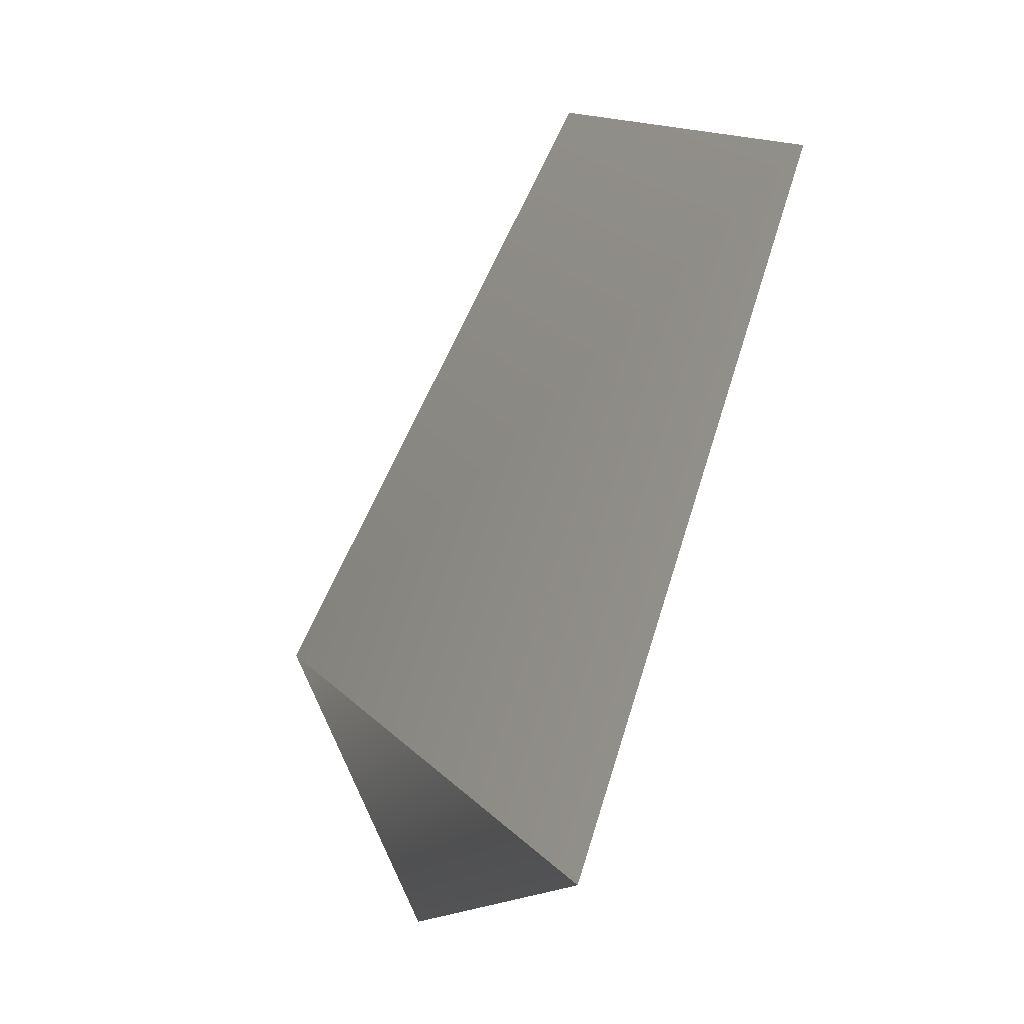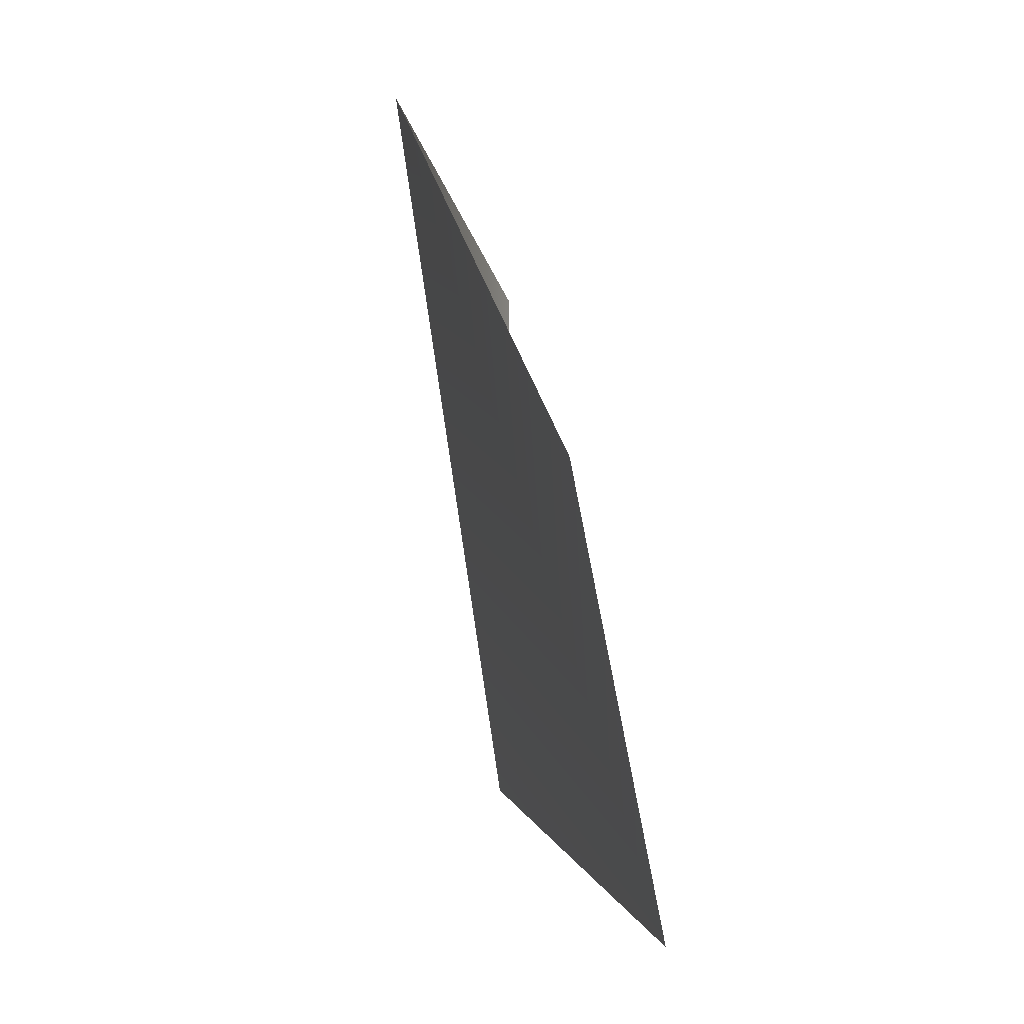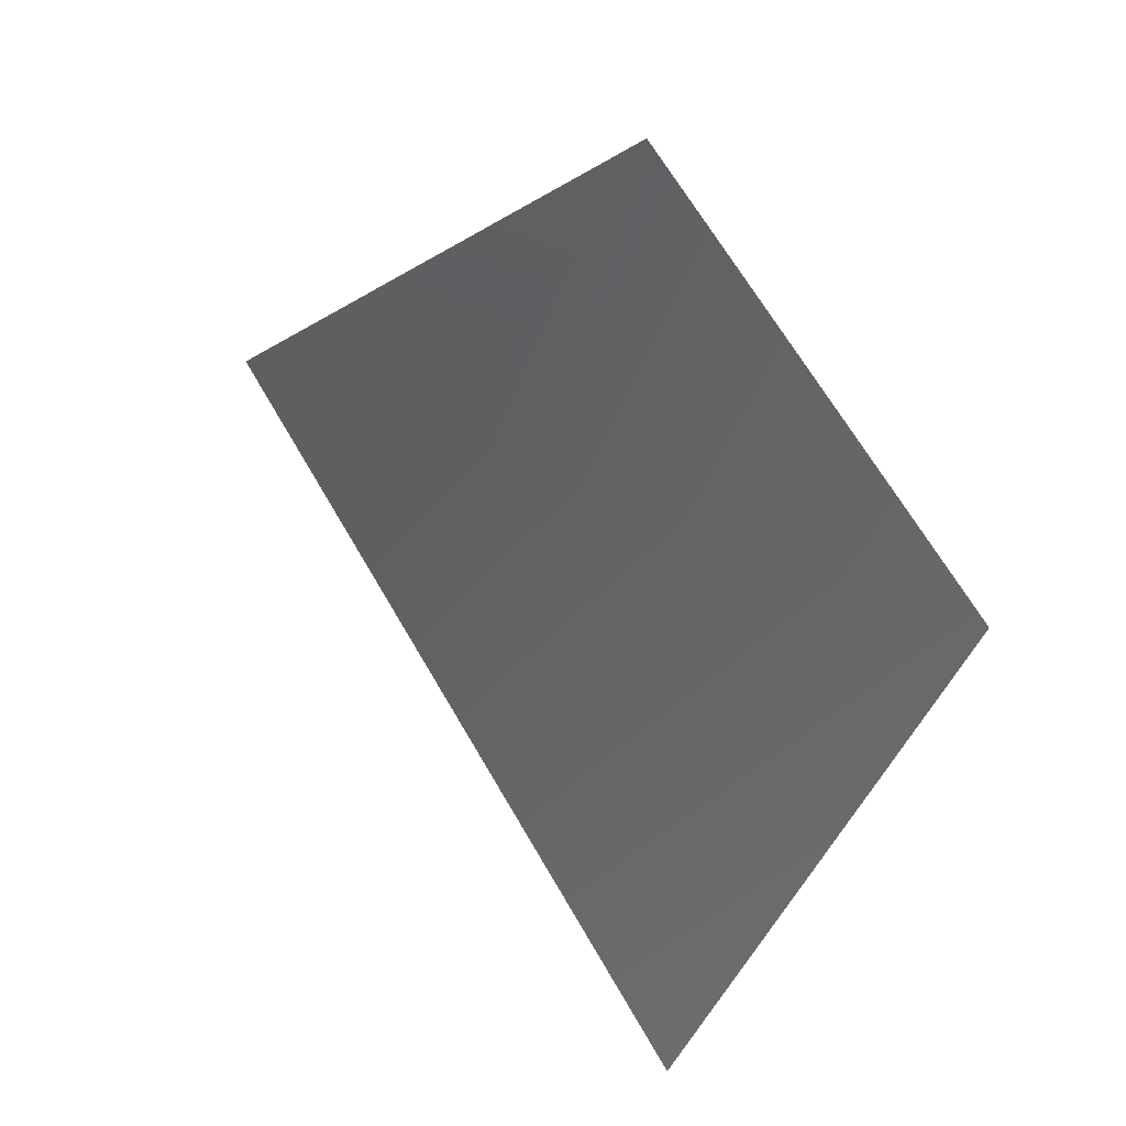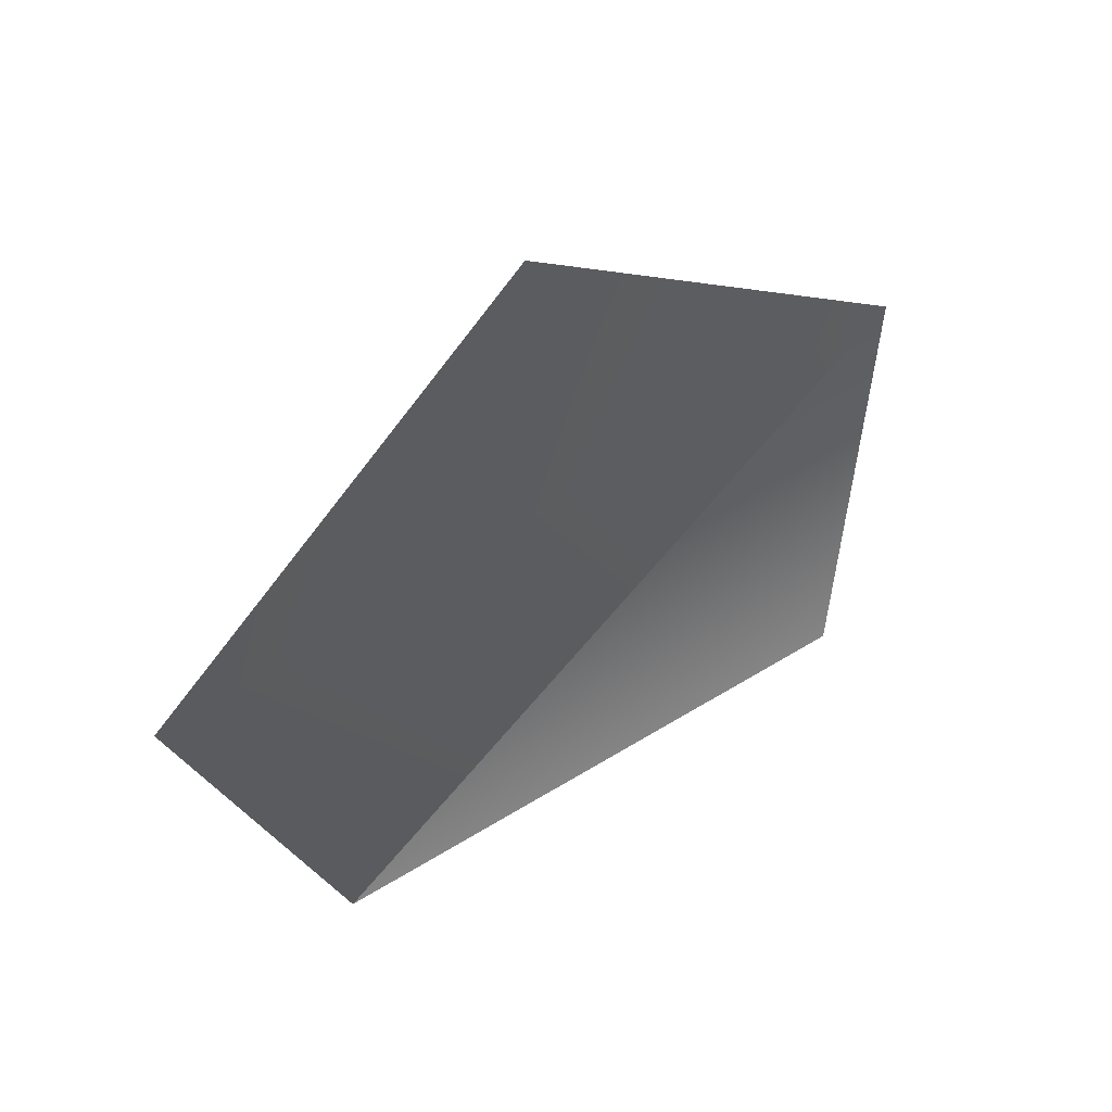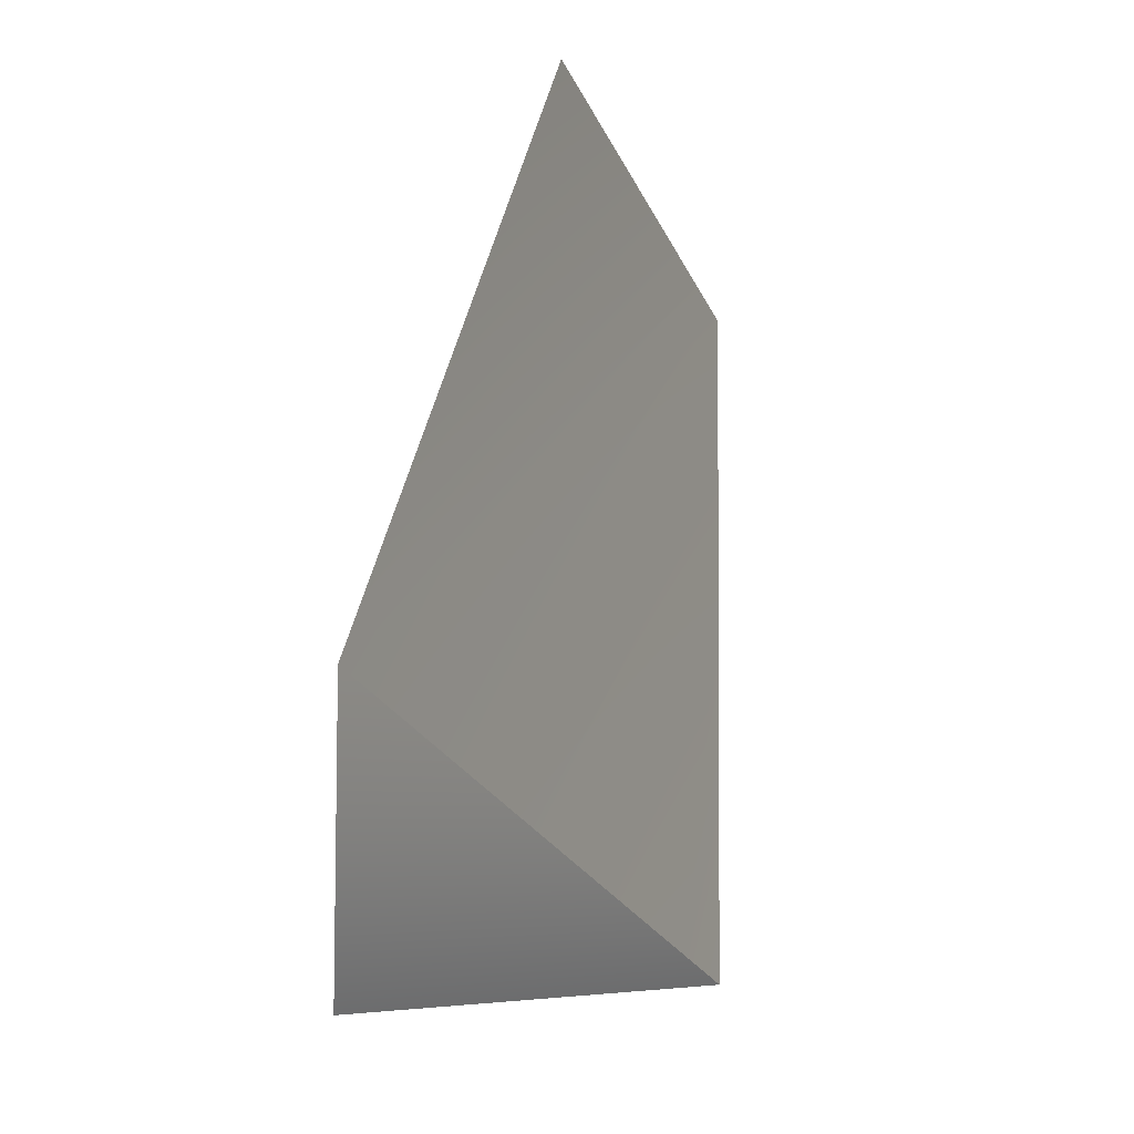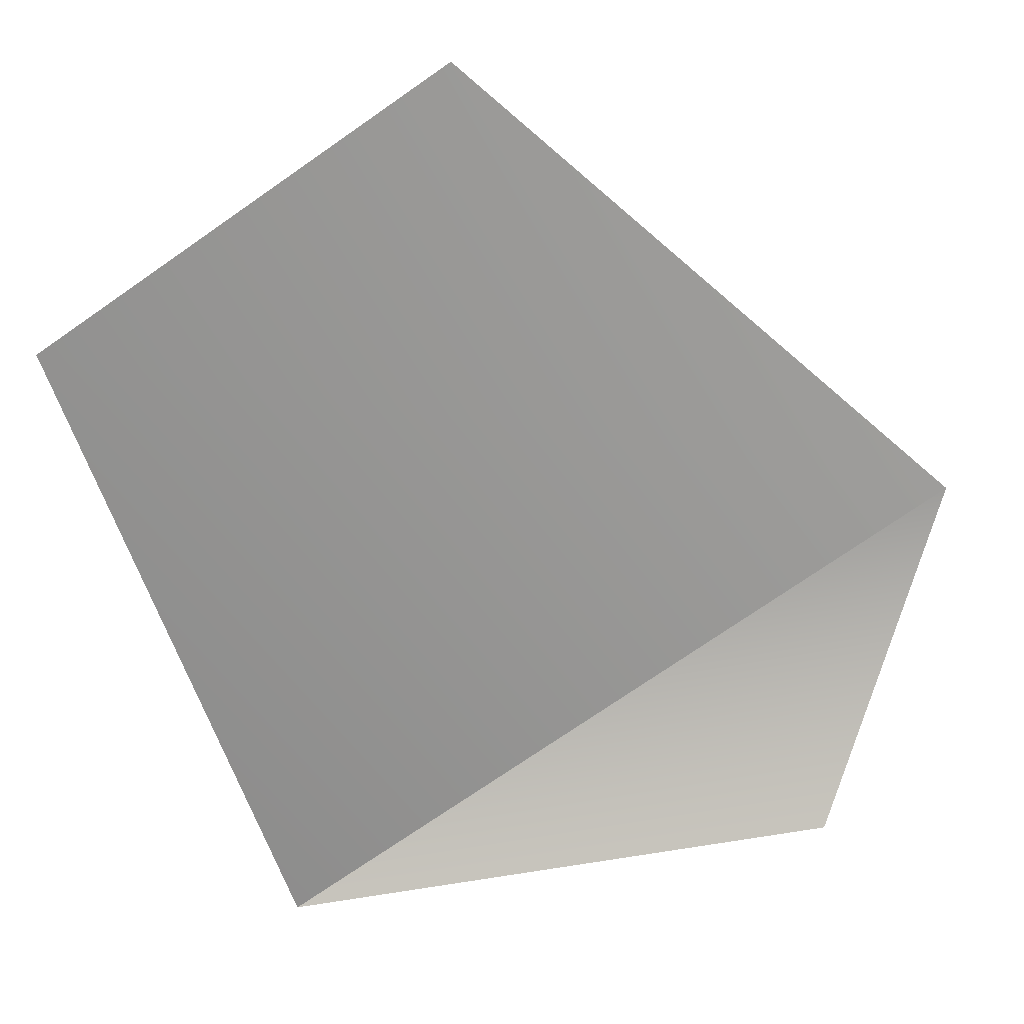
<metadata>
{"format":"obj","ext":"obj","renderer":"f3d","projection":"perspective","resolution":1024,"background":"white","views":[{"elev":-25.1,"azim":-117.8,"up":"+Z"},{"elev":77.6,"azim":-100.5,"up":"+Z"},{"elev":38.3,"azim":-129.4,"up":"+Z"},{"elev":51.5,"azim":-39.2,"up":"+Z"},{"elev":9.9,"azim":117.0,"up":"+Z"},{"elev":17.3,"azim":-5.9,"up":"+Z"}]}
</metadata>
<code>
v -4.137 -74.87 32.08
v 31.84 -69.64 0.5237
v -15.53 -68.42 -30.96
v -15.53 -68.42 -30.96
v 22.29 -76.21 -22.7
v -31.61 -76.14 13.54
f 1 2 6
f 2 4 6
f 5 3 2
f 3 4 2

</code>
